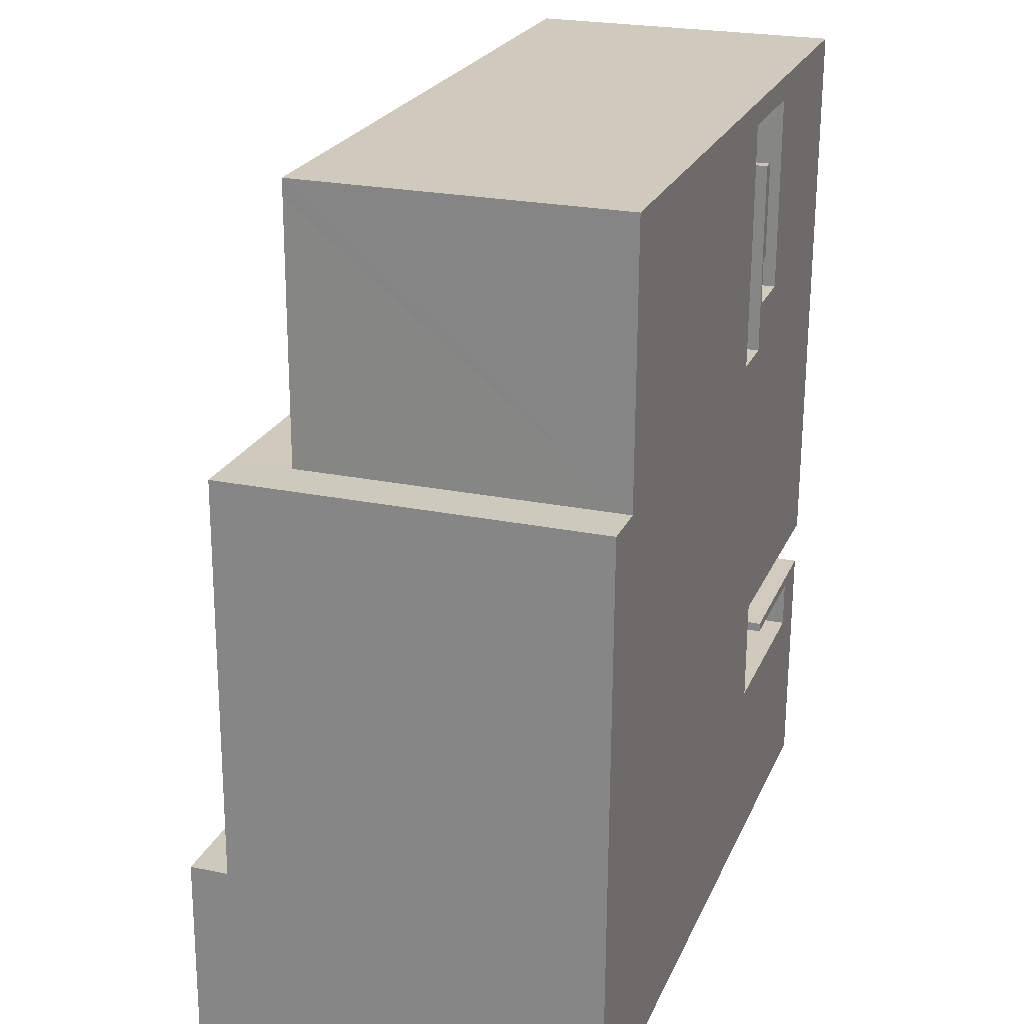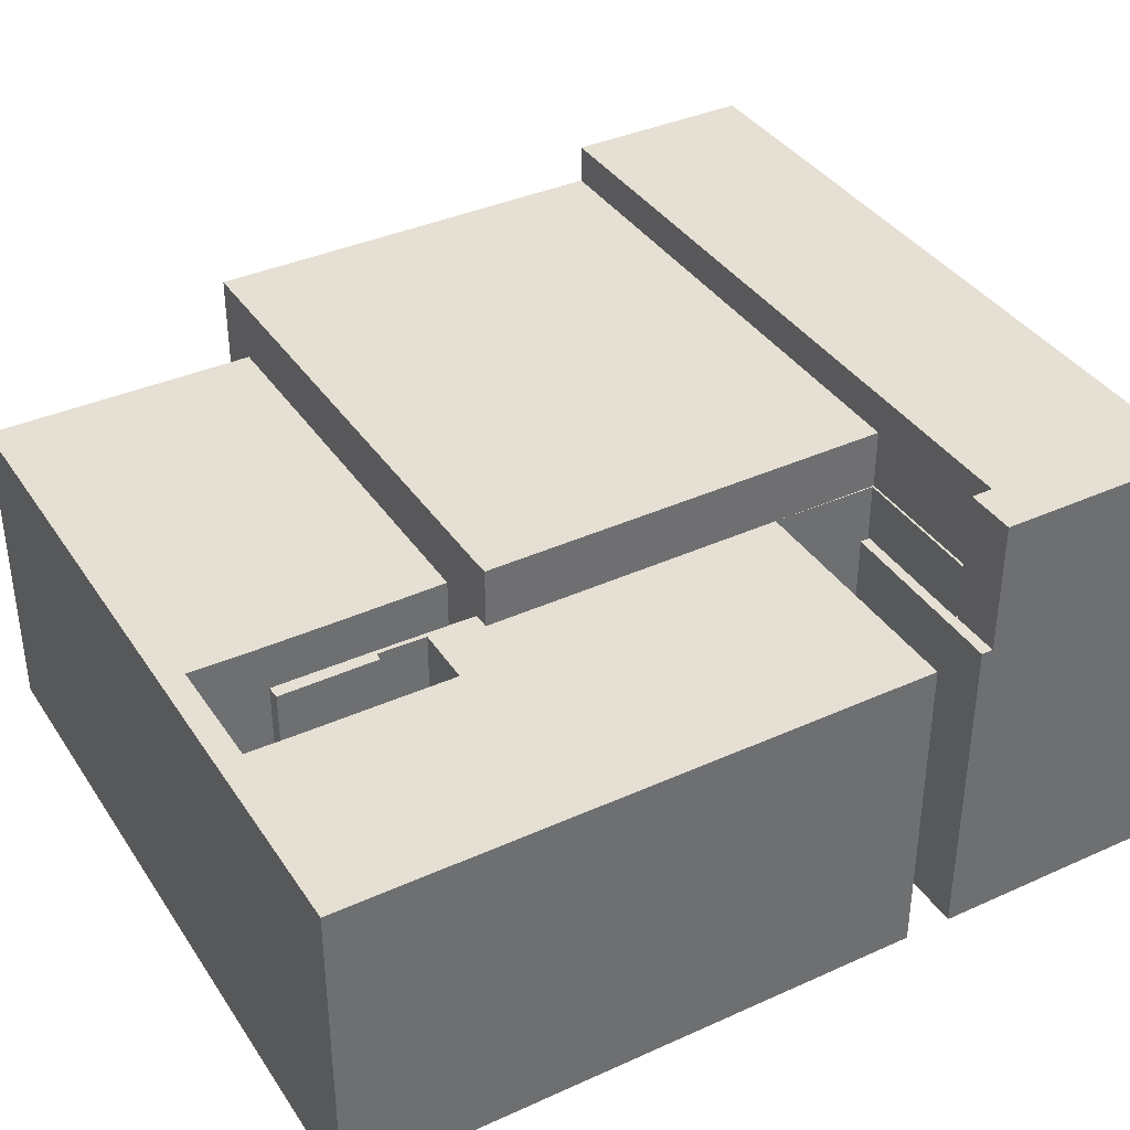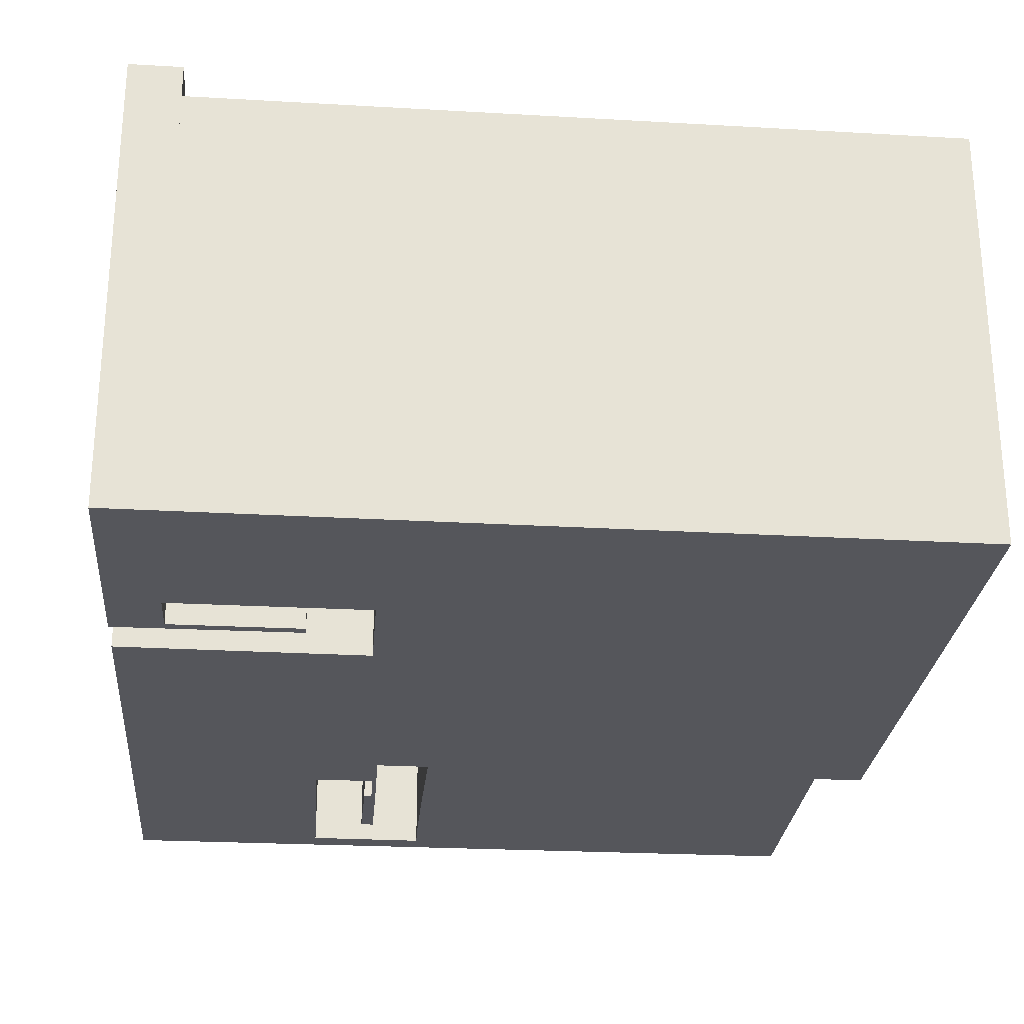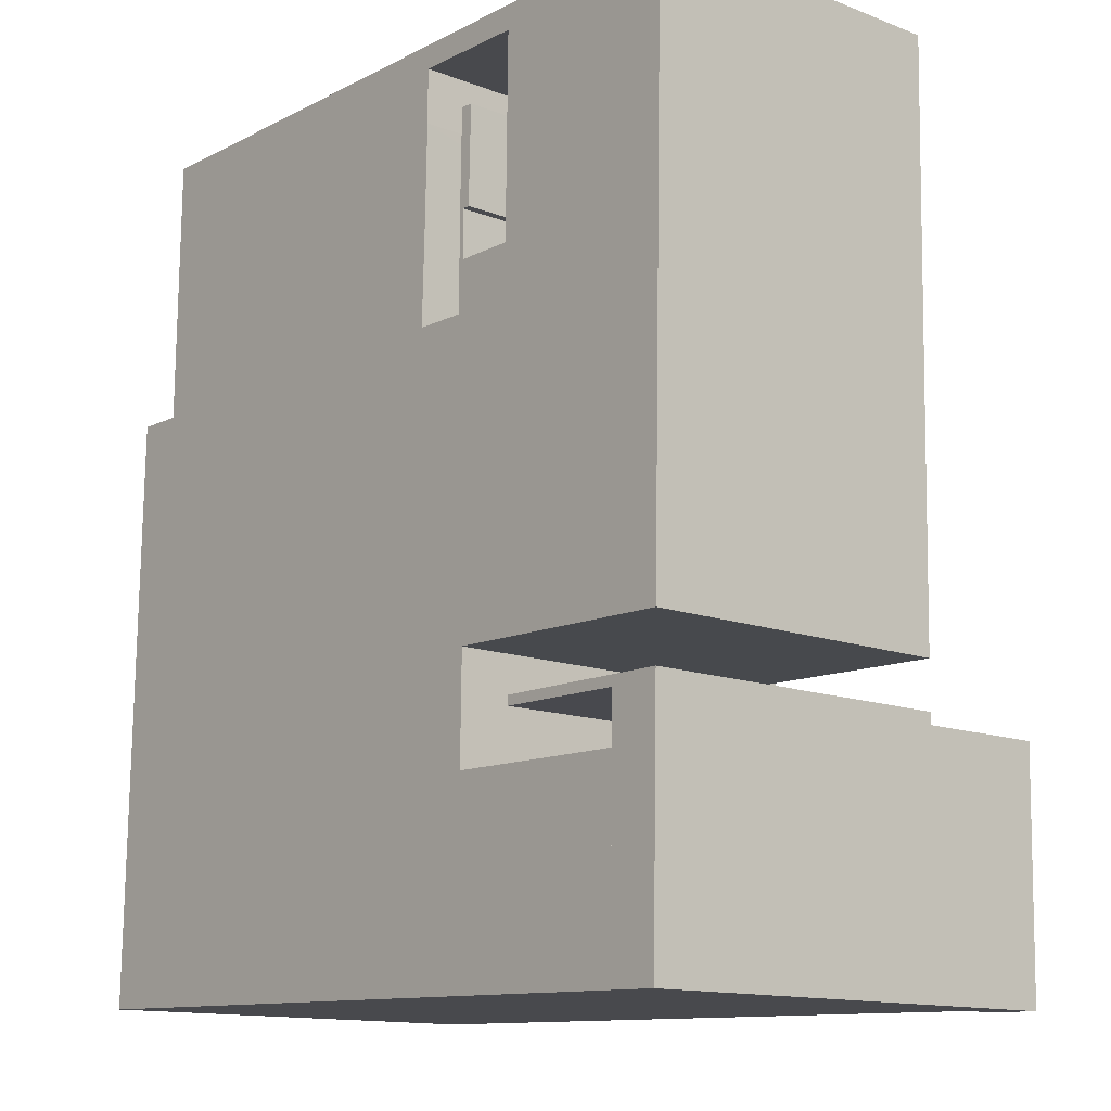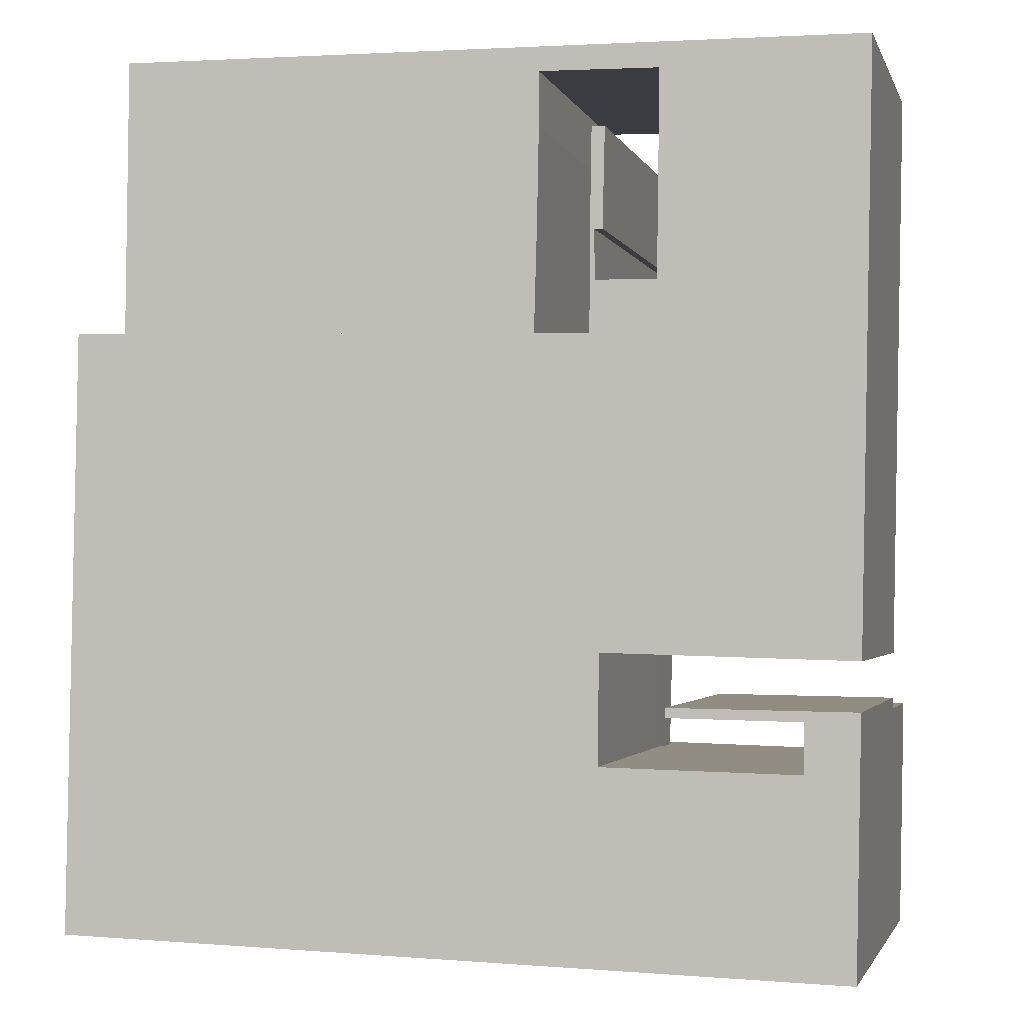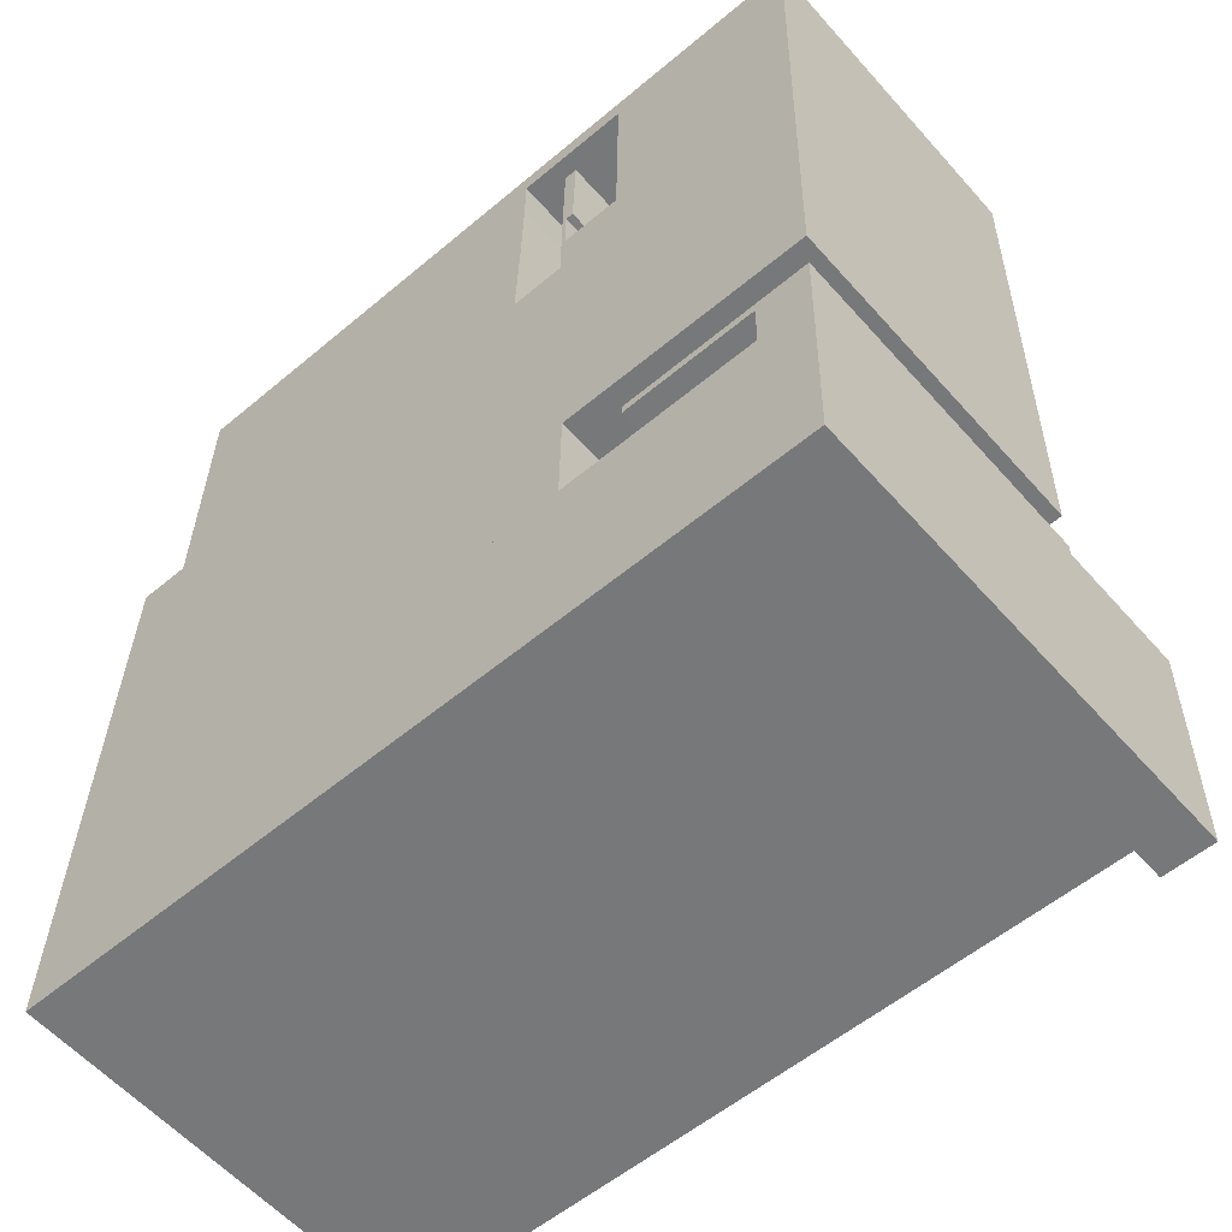
<metadata>
{"format":"obj","ext":"obj","renderer":"f3d","projection":"perspective","resolution":1024,"background":"white","views":[{"elev":24.0,"azim":-71.2,"up":"+Z"},{"elev":37.9,"azim":61.3,"up":"+Y"},{"elev":-26.2,"azim":176.2,"up":"+Y"},{"elev":-13.5,"azim":49.6,"up":"+Z"},{"elev":-2.0,"azim":14.3,"up":"+Z"},{"elev":-58.4,"azim":41.2,"up":"+Z"}]}
</metadata>
<code>
v  1.718 9.088 16.88
v  13.71 9.088 23.68
v  13.57 9.088 16.59
v  13.71 9.088 22.15
v  13.66 9.088 19.6
v  15.12 9.088 19.48
v  15.24 9.088 19.33
v  15.1 9.088 16.55
v  15.24 9.088 17.97
v  16.94 9.088 17.95
v  15.57 9.088 16.53
v  1.799 9.088 24.55
v  1.916 9.088 24.55
v  1.797 9.088 24.07
v  21.16 9.088 24.22
v  17.02 9.088 23.6
v  17.01 9.088 22.13
v  16.96 9.088 19.39
v  22.66 9.088 24.19
v  22.49 9.088 16.37
v  15.35 9.088 8.004
v  22.31 9.088 7.836
v  22.31 9.088 7.824
v  15.17 9.088 22.12
v  15.53 9.088 22.1
v  15.46 9.088 19.34
v  22.31 -4.798e-16 7.836
v  22.49 -1.002e-15 16.37
v  22.66 -1.481e-15 24.19
v  22.31 -4.791e-16 7.824
v  15.53 -1.353e-15 22.1
v  15.46 -1.184e-15 19.34
v  15.24 -1.184e-15 19.33
v  15.24 -1.1e-15 17.97
v  13.71 -1.45e-15 23.68
v  13.71 -1.356e-15 22.15
v  13.57 -1.016e-15 16.59
v  13.66 -1.2e-15 19.6
v  15.35 -4.901e-16 8.004
v  15.57 -1.012e-15 16.53
v  15.1 -1.013e-15 16.55
v  17.02 -1.445e-15 23.6
v  1.718 -1.034e-15 16.88
v  15.17 -1.354e-15 22.12
v  15.12 -1.193e-15 19.48
v  16.94 -1.099e-15 17.95
v  16.96 -1.187e-15 19.39
v  17.01 -1.355e-15 22.13
v  1.799 -1.504e-15 24.55
v  1.797 -1.474e-15 24.07
v  1.916 -1.503e-15 24.55
v  21.16 -1.483e-15 24.22
v  0.093 11.89 5.295
v  1.413 11.89 -0.035
v  0 11.89 7.28e-16
v  20.69 11.89 -0.516
v  15.27 11.89 4.911
v  20.82 11.89 4.77
v  0.093 -3.242e-16 5.295
v  15.27 -3.007e-16 4.911
v  20.82 -2.921e-16 4.77
v  20.69 3.16e-17 -0.516
v  1.413 2.143e-18 -0.035
v  0 0 0
v  22.13 12.8 -0.552
v  20.86 12.8 6.211
v  22.27 12.8 6.175
v  20.82 12.8 4.77
v  20.69 12.8 -0.516
v  20.86 -3.803e-16 6.211
v  22.27 -3.781e-16 6.175
v  22.13 3.38e-17 -0.552
v  1.718 10.78 16.88
v  0.093 10.78 5.295
v  0.297 10.78 16.92
v  15.27 10.78 4.911
v  13.57 10.78 16.59
v  15.1 10.78 16.55
v  15.35 10.78 8.004
v  15.57 10.78 16.53
v  0.297 -1.036e-15 16.92
v  15.31 9.088 4.969
v  15.27 9.088 4.911
v  20.82 9.088 4.77
v  16.94 9.088 4.932
v  20.79 9.088 4.853
v  20.8 9.088 6.23
v  20.86 9.088 6.211
v  17.12 9.088 6.561
v  22.28 9.088 6.498
v  17.12 9.088 6.294
v  22.27 9.088 6.175
v  20.79 -2.972e-16 4.853
v  20.8 -3.815e-16 6.23
v  17.12 -3.854e-16 6.294
v  17.12 -4.017e-16 6.561
v  22.28 -3.979e-16 6.498
v  16.94 -3.02e-16 4.932
v  15.31 -3.043e-16 4.969
g defaultobject
f 1 2 3
f 4 3 2
f 5 3 4
f 6 7 8
f 9 8 7
f 10 8 9
f 11 8 10
f 12 13 14
f 15 14 13
f 2 14 15
f 1 14 2
f 16 2 15
f 17 16 15
f 18 17 15
f 19 18 15
f 10 18 19
f 20 10 19
f 11 10 20
f 21 11 20
f 22 21 20
f 23 21 22
f 24 25 6
f 26 6 25
f 7 6 26
f 20 27 22
f 27 20 19
f 27 19 28
f 28 19 29
f 27 23 22
f 23 27 30
f 31 26 25
f 26 31 32
f 33 9 7
f 9 33 34
f 35 4 2
f 4 35 36
f 36 5 4
f 5 36 3
f 3 36 37
f 37 36 38
f 30 21 23
f 21 30 39
f 40 8 11
f 8 40 41
f 32 7 26
f 7 32 33
f 42 2 16
f 2 42 35
f 37 1 3
f 1 37 43
f 39 11 21
f 11 39 40
f 41 6 8
f 6 41 24
f 24 41 44
f 44 41 45
f 46 18 10
f 18 46 17
f 17 46 16
f 16 46 42
f 42 46 47
f 42 47 48
f 43 14 1
f 14 43 12
f 12 43 49
f 49 43 50
f 44 25 24
f 25 44 31
f 34 10 9
f 10 34 46
f 49 13 12
f 13 49 15
f 15 49 51
f 15 51 52
f 15 52 19
f 19 52 29
f 31 33 32
f 49 50 51
f 43 51 50
f 35 51 43
f 52 51 35
f 42 52 35
f 48 52 42
f 47 52 48
f 46 52 47
f 44 45 31
f 33 31 45
f 41 33 45
f 34 33 41
f 46 34 41
f 40 46 41
f 39 46 40
f 30 46 39
f 52 46 30
f 27 52 30
f 28 52 27
f 29 52 28
f 43 37 35
f 36 35 37
f 38 36 37
f 53 54 55
f 54 53 56
f 56 53 57
f 56 57 58
f 59 57 53
f 57 59 60
f 57 60 58
f 58 60 61
f 61 56 58
f 56 61 62
f 62 54 56
f 54 62 63
f 54 63 55
f 55 63 64
f 64 53 55
f 53 64 59
f 60 62 61
f 62 60 63
f 63 60 59
f 63 59 64
f 65 66 67
f 66 65 68
f 68 65 69
f 62 68 69
f 68 62 66
f 66 62 70
f 70 62 61
f 70 67 66
f 67 70 71
f 71 65 67
f 65 71 72
f 72 69 65
f 69 72 62
f 61 71 70
f 71 61 72
f 72 61 62
f 73 74 75
f 74 73 76
f 76 73 77
f 76 77 78
f 76 78 79
f 79 78 80
f 77 41 78
f 41 77 73
f 41 73 37
f 37 73 43
f 43 73 75
f 43 75 81
f 41 80 78
f 80 41 40
f 40 79 80
f 79 40 76
f 76 40 60
f 60 40 39
f 60 74 76
f 74 60 59
f 59 75 74
f 75 59 81
f 41 39 40
f 39 41 37
f 39 37 43
f 39 43 60
f 60 43 59
f 59 43 81
f 21 82 83
f 84 83 82
f 85 84 82
f 86 84 85
f 87 88 86
f 84 86 88
f 89 90 91
f 87 91 90
f 88 87 90
f 92 88 90
f 93 87 86
f 87 93 94
f 95 89 91
f 89 95 96
f 60 21 83
f 21 60 39
f 94 91 87
f 91 94 95
f 71 88 92
f 88 71 70
f 61 83 84
f 83 61 60
f 96 90 89
f 90 96 97
f 85 93 86
f 93 85 82
f 93 82 98
f 98 82 99
f 97 92 90
f 92 97 71
f 70 84 88
f 84 70 61
f 39 82 21
f 82 39 99
f 95 94 96
f 97 96 94
f 70 97 94
f 71 97 70
f 60 61 99
f 98 99 61
f 93 98 61
f 94 93 61
f 70 94 61
f 60 99 39

</code>
